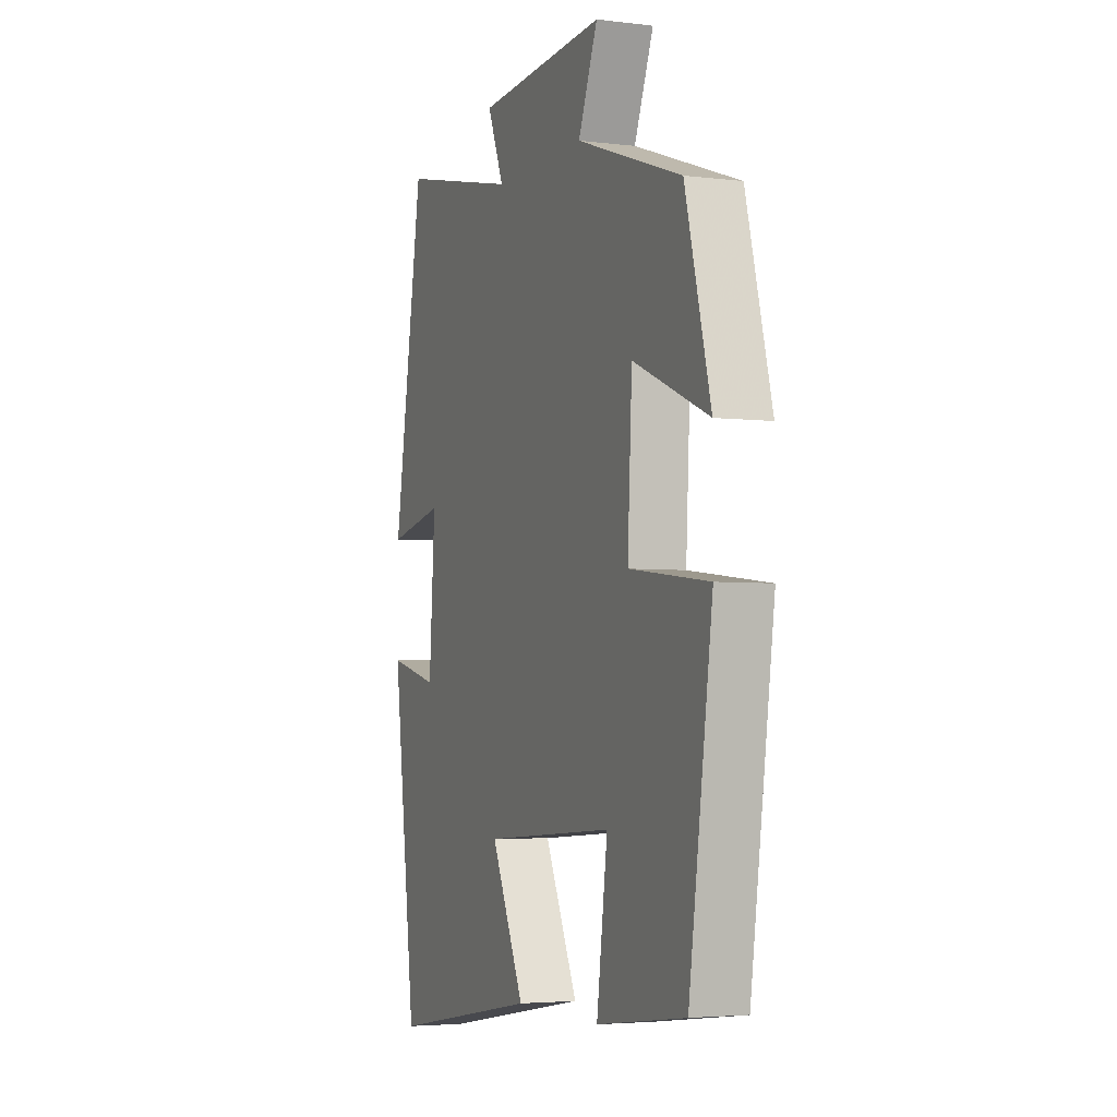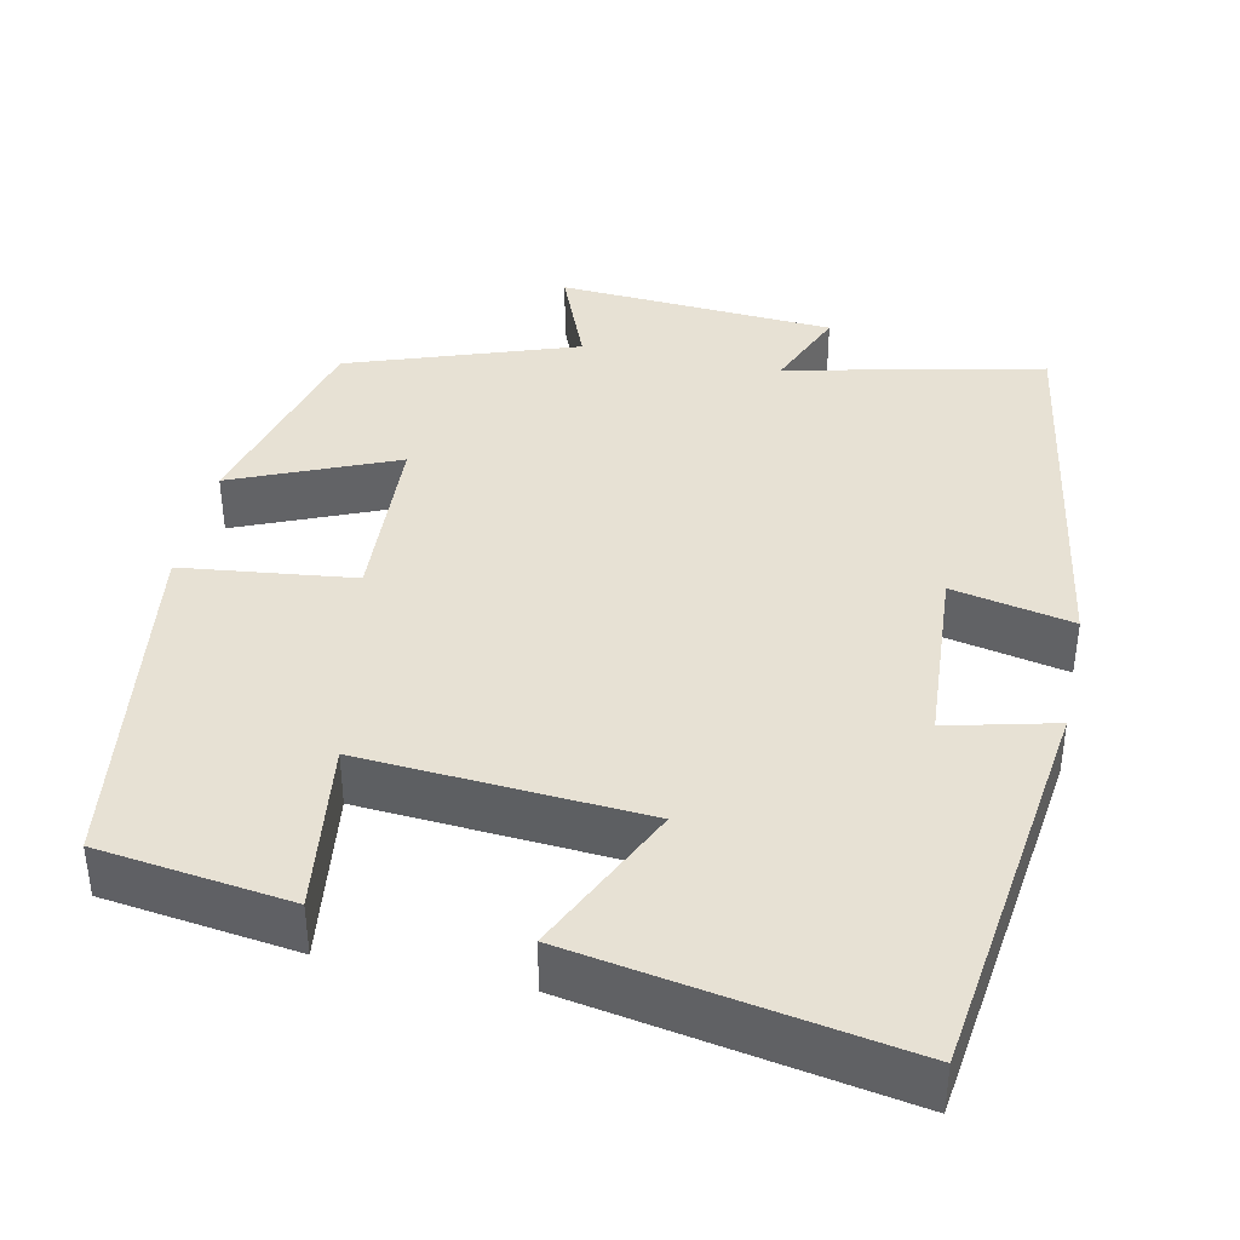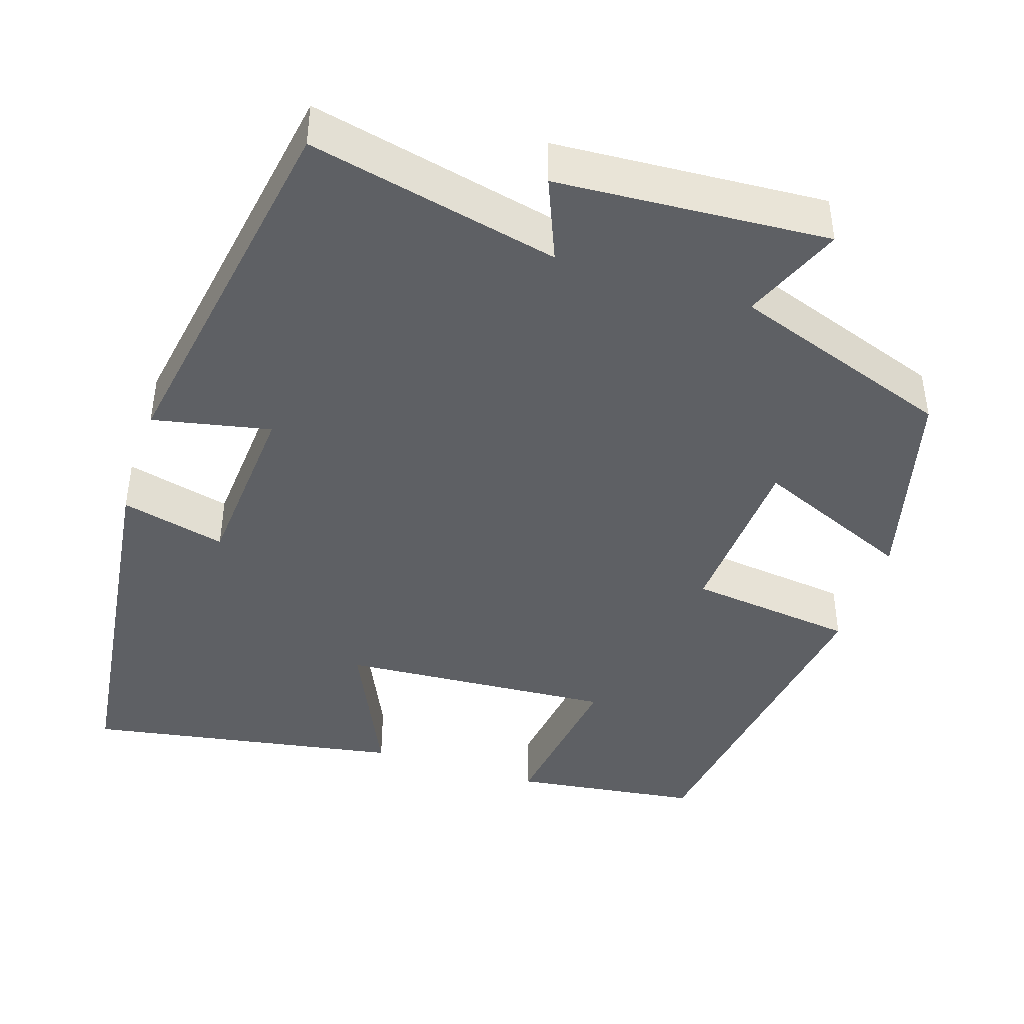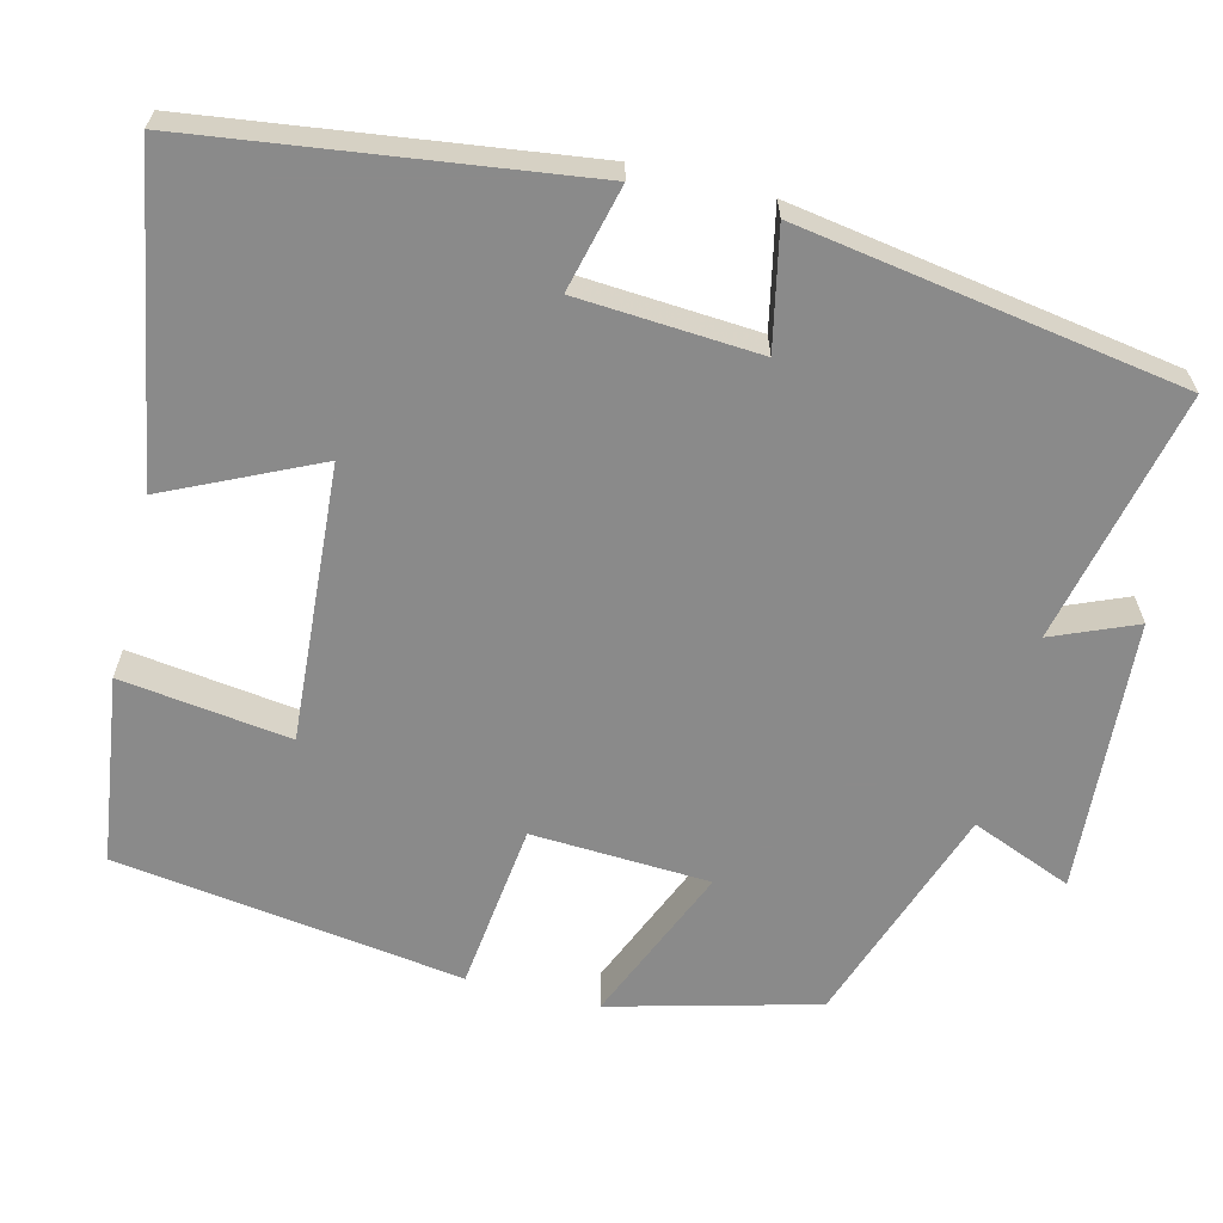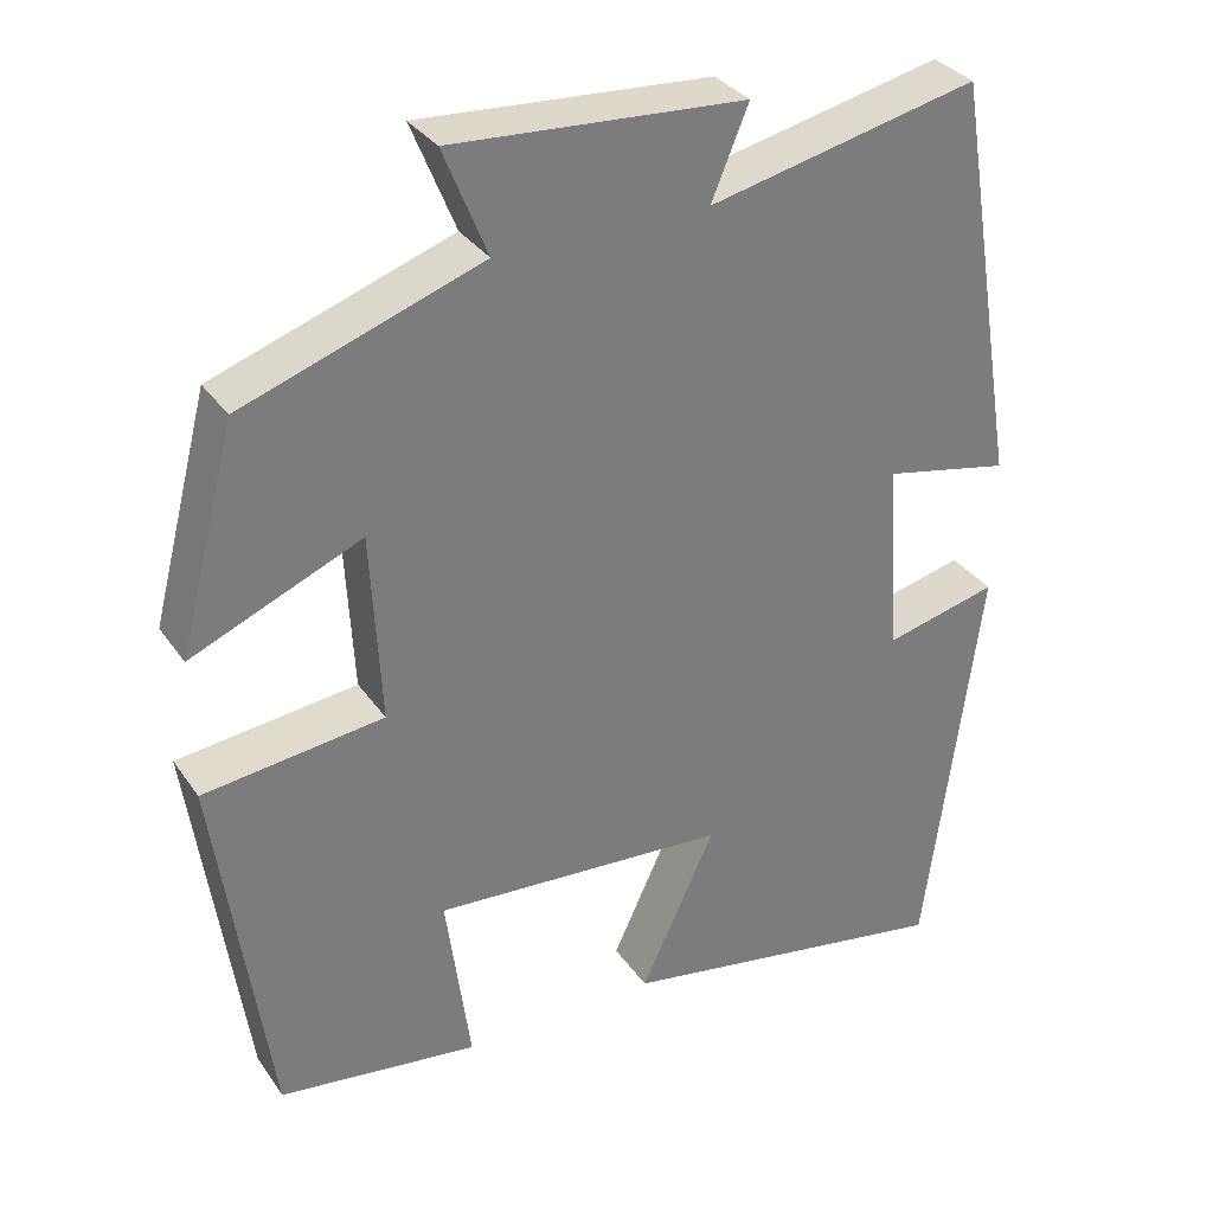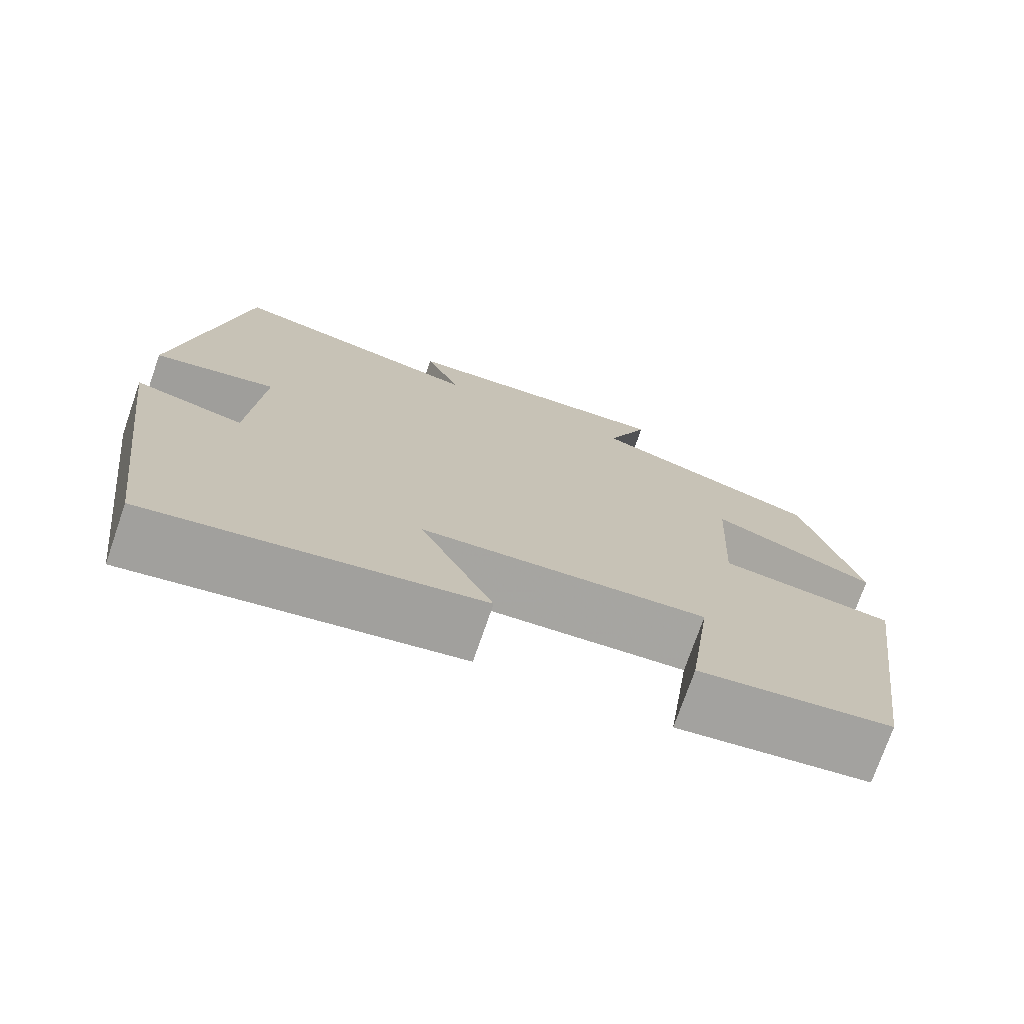
<metadata>
{"format":"obj","ext":"obj","renderer":"f3d","projection":"perspective","resolution":1024,"background":"white","views":[{"elev":-3.9,"azim":67.9,"up":"+Z"},{"elev":39.5,"azim":-167.9,"up":"+Y"},{"elev":-42.8,"azim":-18.1,"up":"+Y"},{"elev":-63.6,"azim":-103.9,"up":"+Y"},{"elev":32.7,"azim":150.9,"up":"+Z"},{"elev":-74.5,"azim":-19.1,"up":"+Z"}]}
</metadata>
<code>
v -0.42 0.07 0.572
v -0.101 0.07 0.5
v -0.145 0.07 0.606
v 0.201 0.07 0.628
v 0.149 0.07 0.5
v 0.432 0.07 0.401
v 0.5 0.07 0.139
v 0.298 0.07 0.225
v 0.286 0.07 -0.001
v 0.5 0.07 -0.027
v 0.437 0.07 -0.468
v 0.199 0.07 -0.5
v 0.228 0.07 -0.285
v -0.122 0.07 -0.309
v -0.033 0.07 -0.5
v -0.436 0.07 -0.57
v -0.5 0.07 -0.08
v -0.366 0.07 -0.113
v -0.35 0.07 0.117
v -0.5 0.07 0.086
v -0.42 0 0.572
v -0.101 0 0.5
v -0.145 0 0.606
v 0.201 0 0.628
v 0.149 0 0.5
v 0.432 0 0.401
v 0.5 0 0.139
v 0.298 0 0.225
v 0.286 0 -0.001
v 0.5 0 -0.027
v 0.437 0 -0.468
v 0.199 0 -0.5
v 0.228 0 -0.285
v -0.122 0 -0.309
v -0.033 0 -0.5
v -0.436 0 -0.57
v -0.5 0 -0.08
v -0.366 0 -0.113
v -0.35 0 0.117
v -0.5 0 0.086
f 19 20 1 2
f 18 19 2
f 15 16 17 18
f 14 15 18
f 13 14 18 2
f 10 11 12 13
f 9 10 13
f 8 9 13 2
f 5 6 7 8
f 5 8 2 3
f 3 4 5
f 22 21 40 39
f 22 39 38
f 38 37 36 35
f 38 35 34
f 22 38 34 33
f 33 32 31 30
f 33 30 29
f 22 33 29 28
f 28 27 26 25
f 23 22 28 25
f 25 24 23
f 1 21 22 2
f 2 22 23 3
f 3 23 24 4
f 4 24 25 5
f 5 25 26 6
f 6 26 27 7
f 7 27 28 8
f 8 28 29 9
f 9 29 30 10
f 10 30 31 11
f 11 31 32 12
f 12 32 33 13
f 13 33 34 14
f 14 34 35 15
f 15 35 36 16
f 16 36 37 17
f 17 37 38 18
f 18 38 39 19
f 19 39 40 20
f 20 40 21 1

</code>
